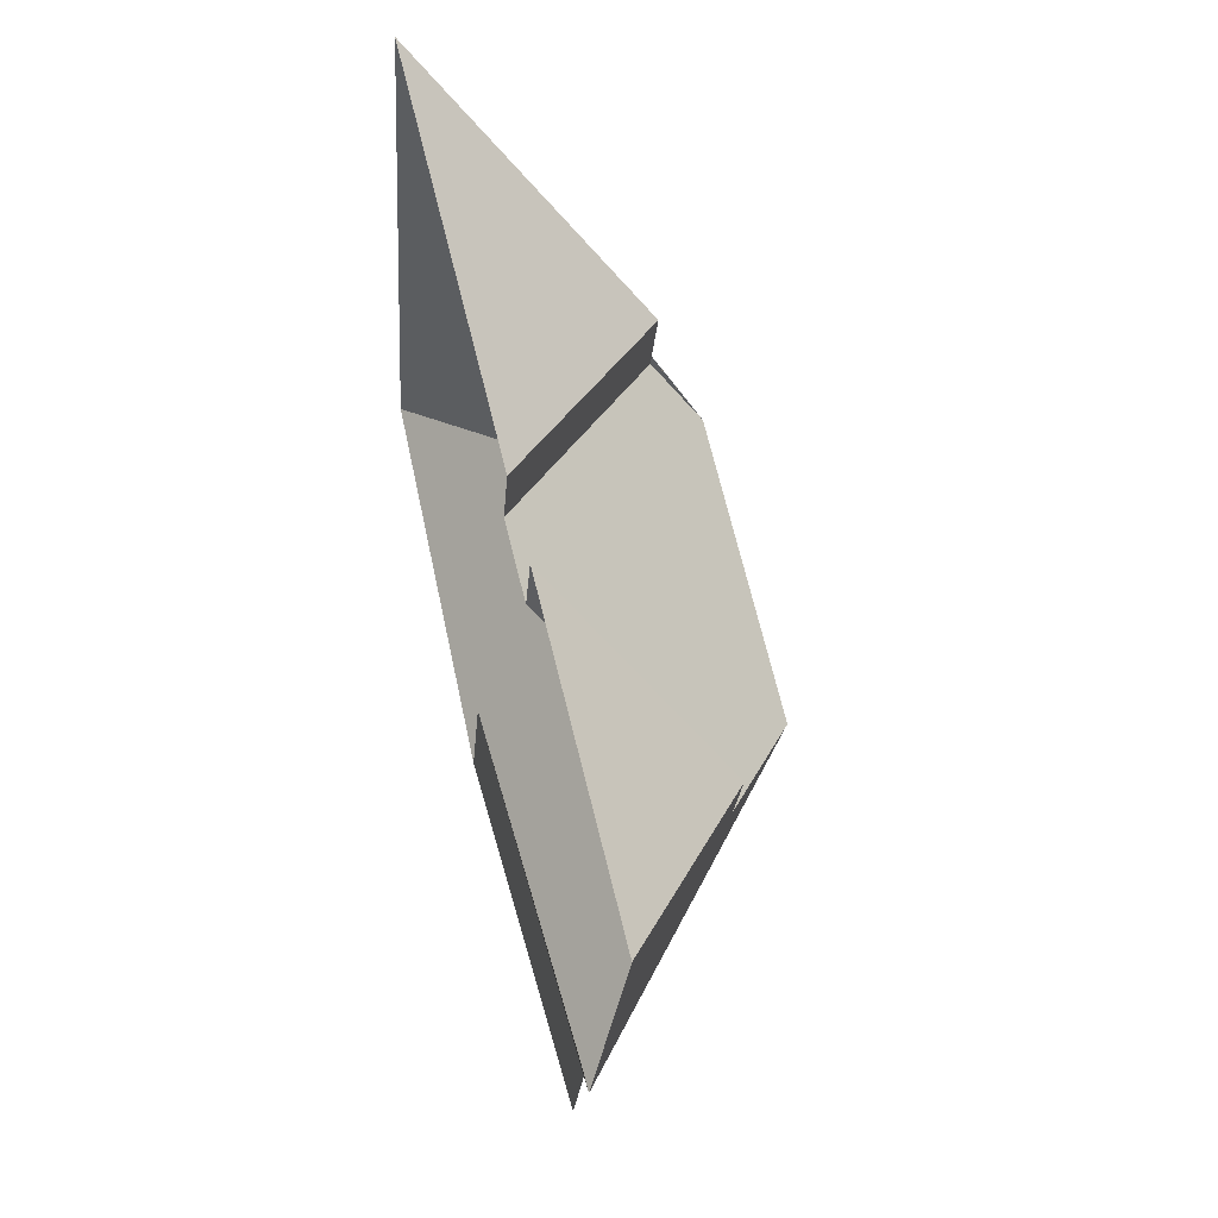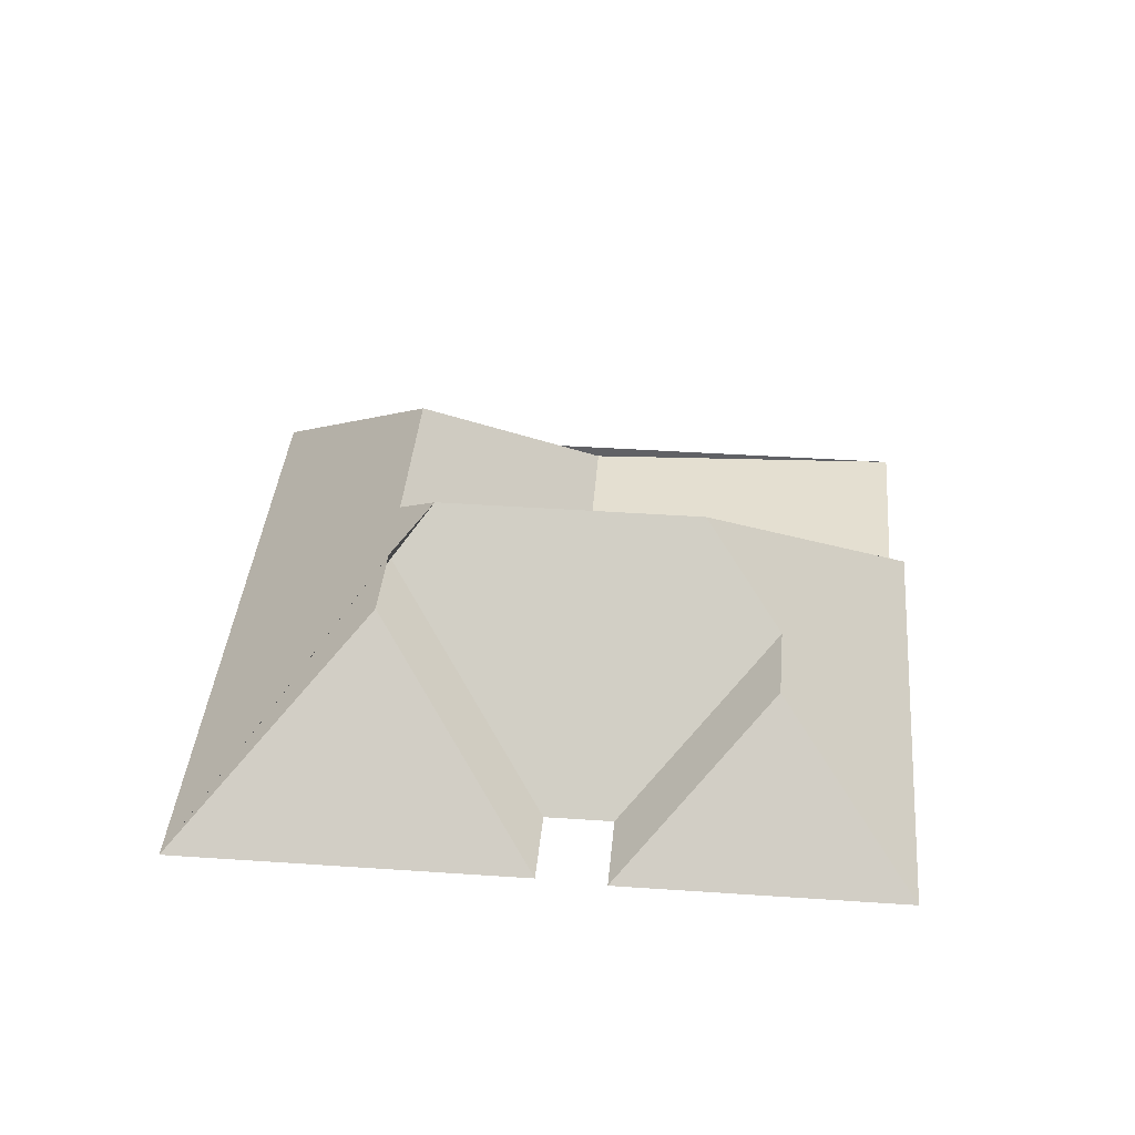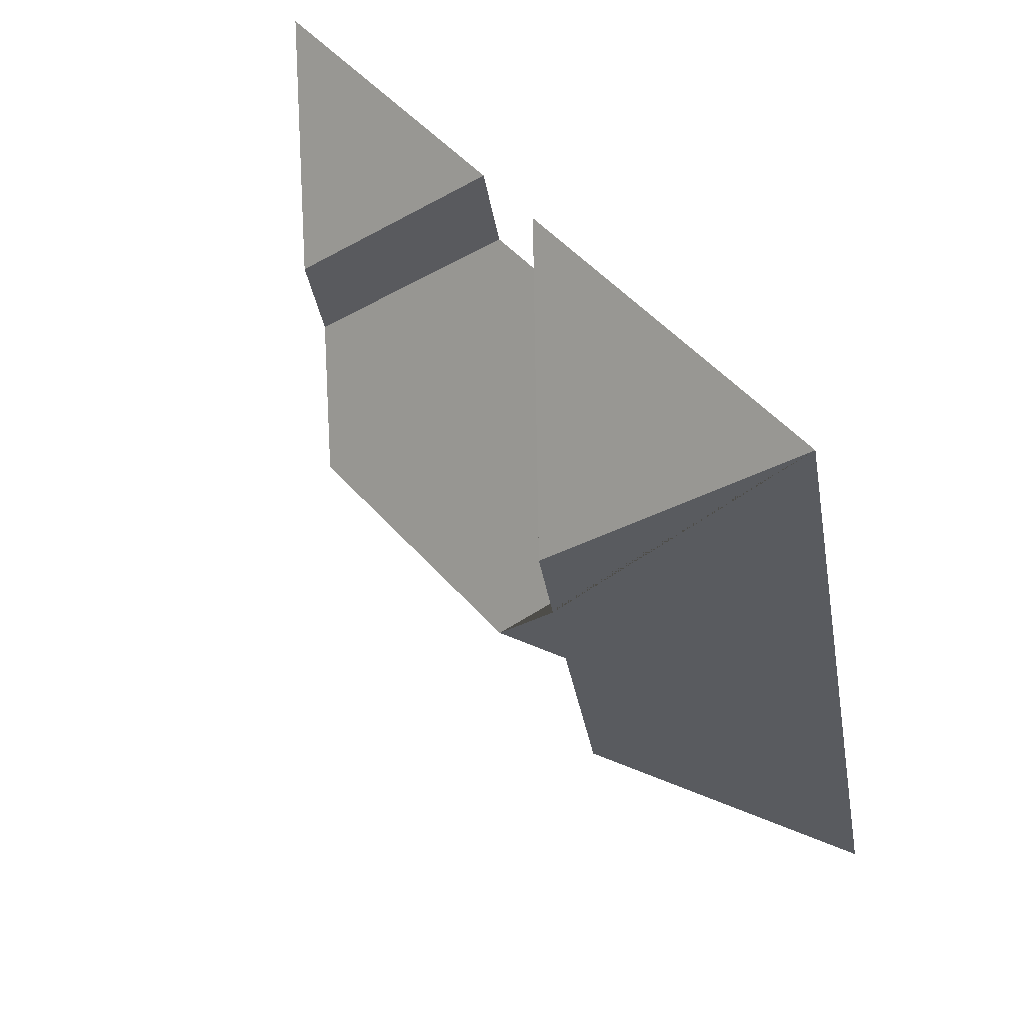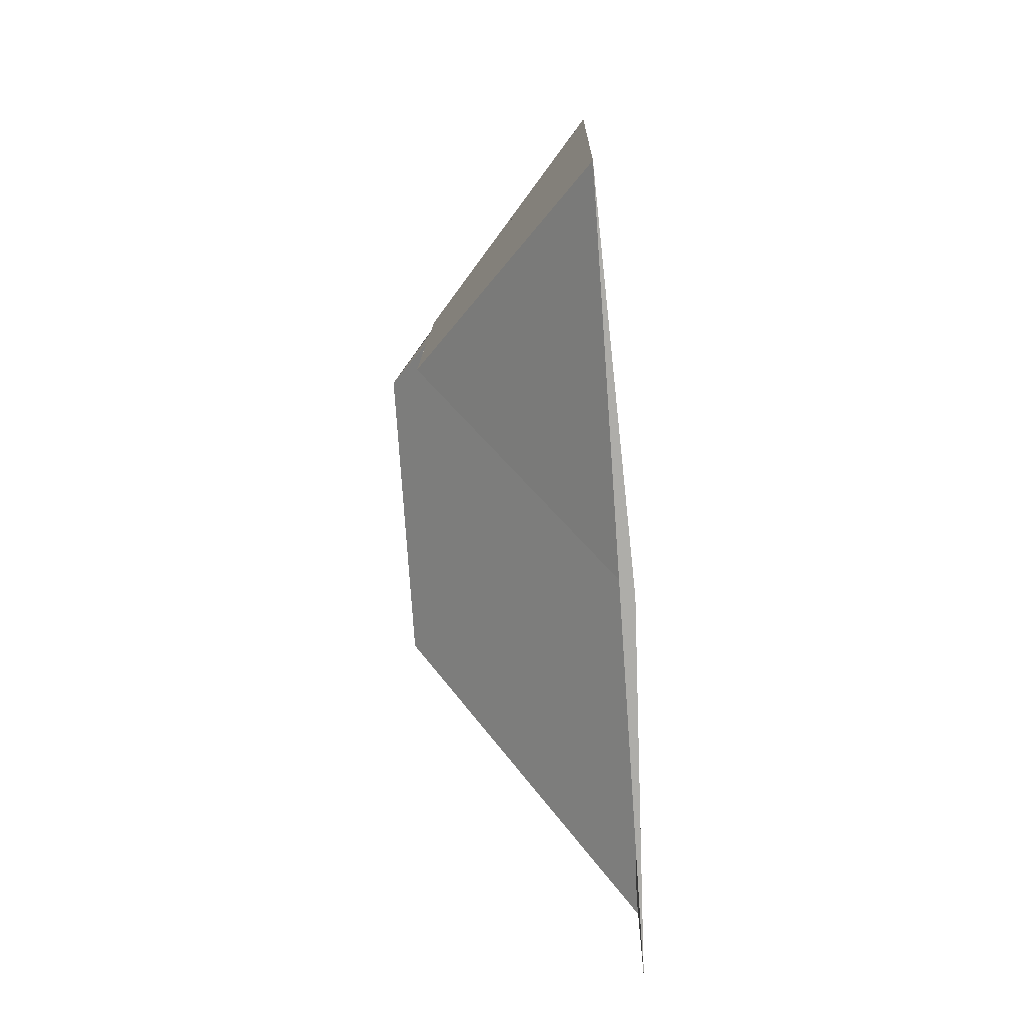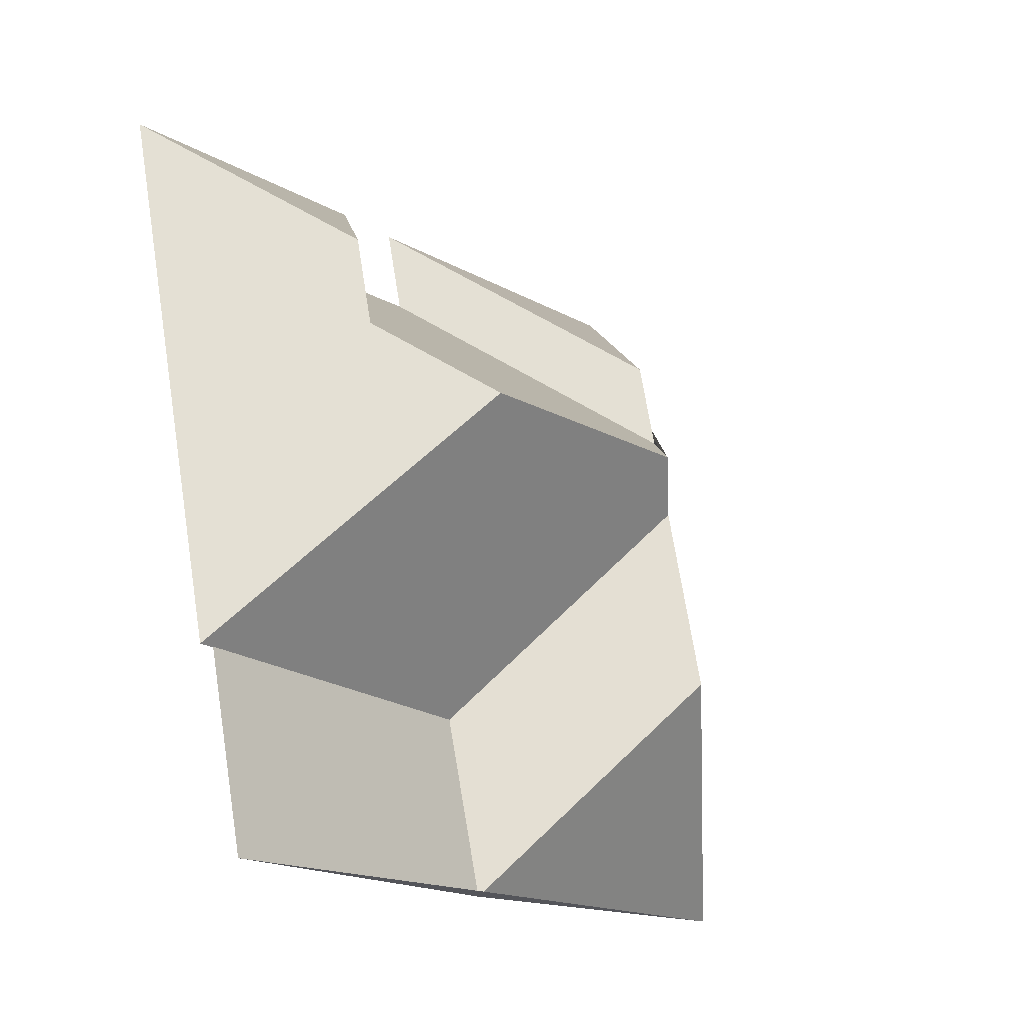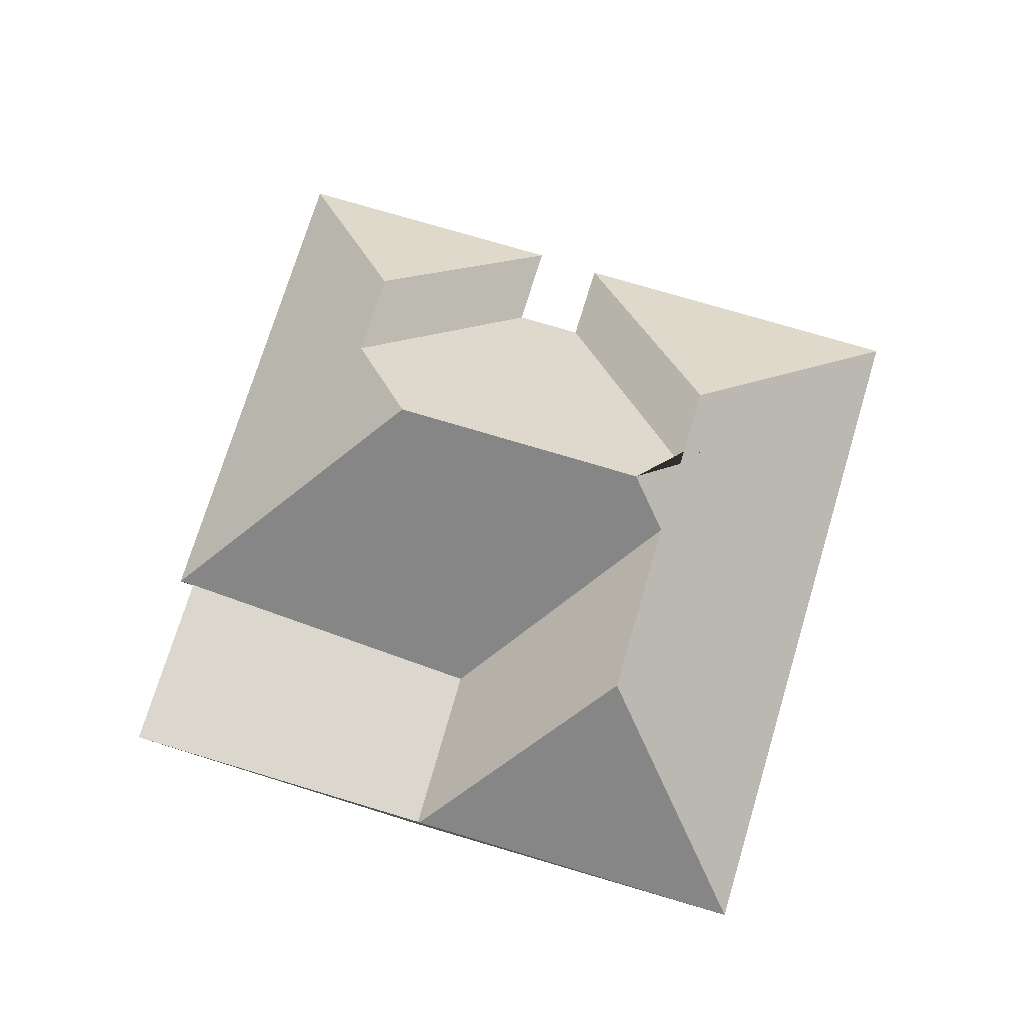
<metadata>
{"format":"obj","ext":"obj","renderer":"f3d","projection":"perspective","resolution":1024,"background":"white","views":[{"elev":57.3,"azim":75.5,"up":"+Z"},{"elev":37.8,"azim":19.2,"up":"+Y"},{"elev":66.0,"azim":-130.0,"up":"+Z"},{"elev":-64.1,"azim":-85.9,"up":"+Z"},{"elev":-33.1,"azim":129.5,"up":"+Z"},{"elev":73.2,"azim":-149.0,"up":"+Y"}]}
</metadata>
<code>
o BK39_500_014030_0082_roof
v 73.87 75 -14.69
v 14.68 75 -248.8
v 107 132.2 -144.4
v 120.9 132.3 -89.9
v 91.33 131.7 -204.4
v 113.8 132.3 -118
v 124.2 145 -134.8
v 192 75 -44.57
v 185.1 75 -71.88
v 134.5 70.68 -279.3
v 150.1 70.72 -221.3
v 215 75 -49.16
v 207.8 75 -77.64
v 212.9 144.8 -157.2
v 246.2 119.1 -136.8
v 253.4 119.2 -107.9
v 261.5 75 -244.6
v 245.7 75 -307.2
v 310.4 75 -73.28
v 266.7 75 -245.9
v 73.87 0 -14.69
v 14.68 0 -248.8
v 245.7 0 -307.2
v 261.5 0 -244.6
v 266.7 0 -245.9
v 310.4 0 -73.28
v 215 0 -49.16
v 207.8 0 -77.64
v 185.1 0 -71.88
v 192 0 -44.57
f 1 2 5 3 7 6 4
f 4 1 8
f 8 9 6 4
f 9 13 15 14 7 6
f 5 10 2
f 11 3 5 10
f 20 19 16 15 14
f 19 12 16
f 12 13 15 16
f 11 17 20 14 7 3
f 10 18 17 11
f 2 10 18

</code>
